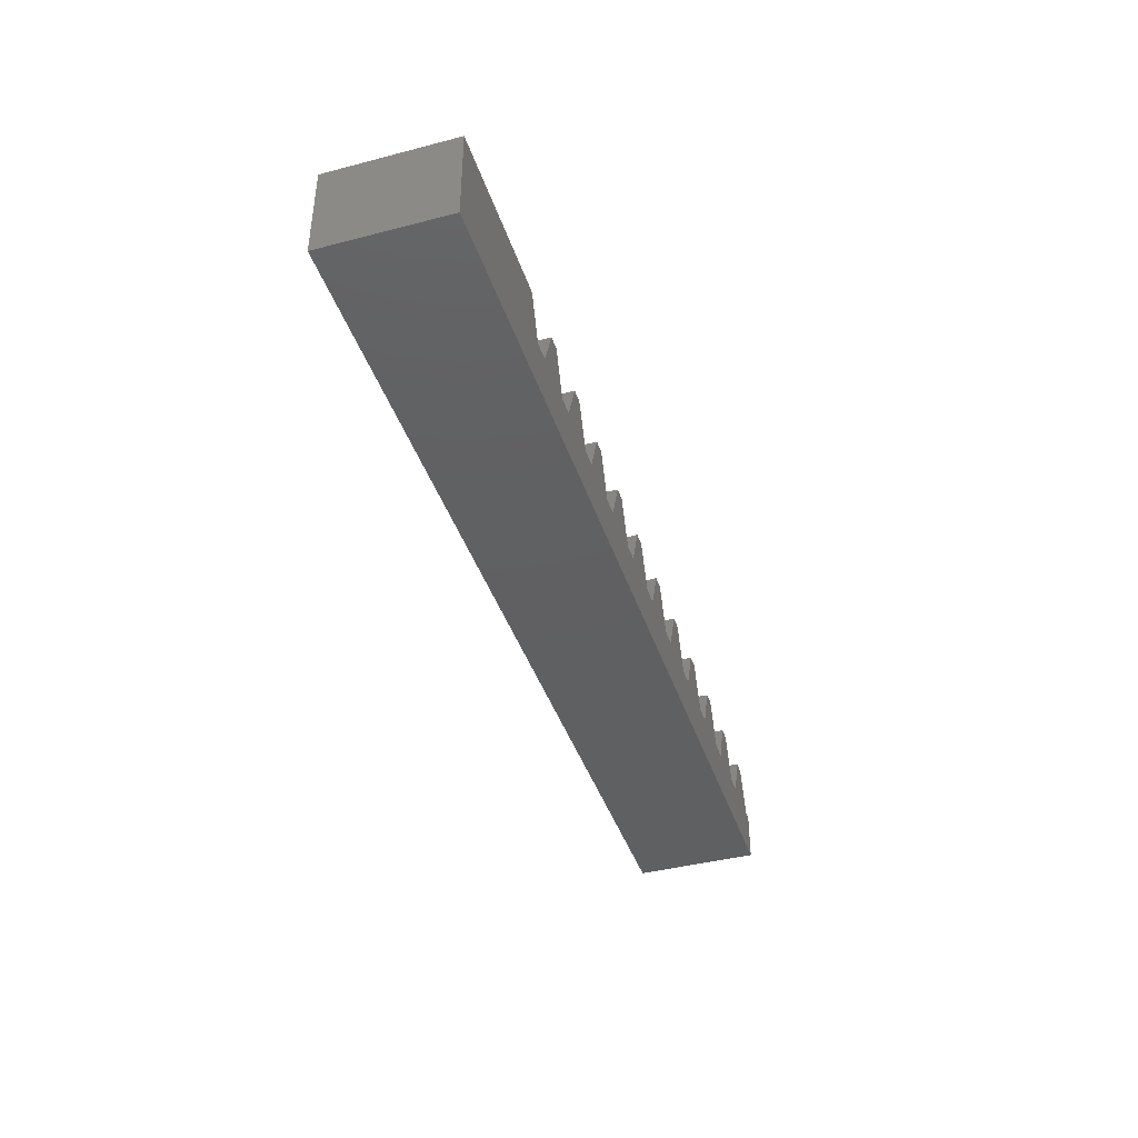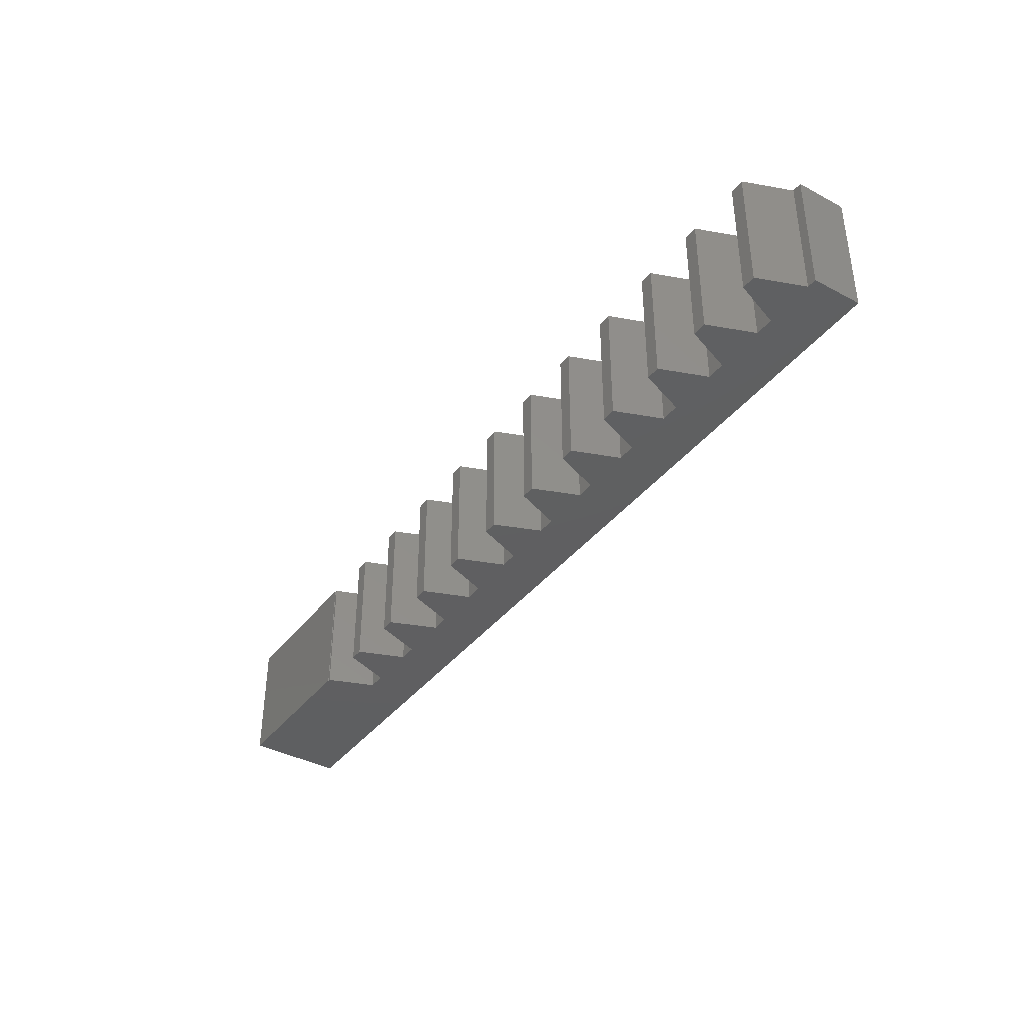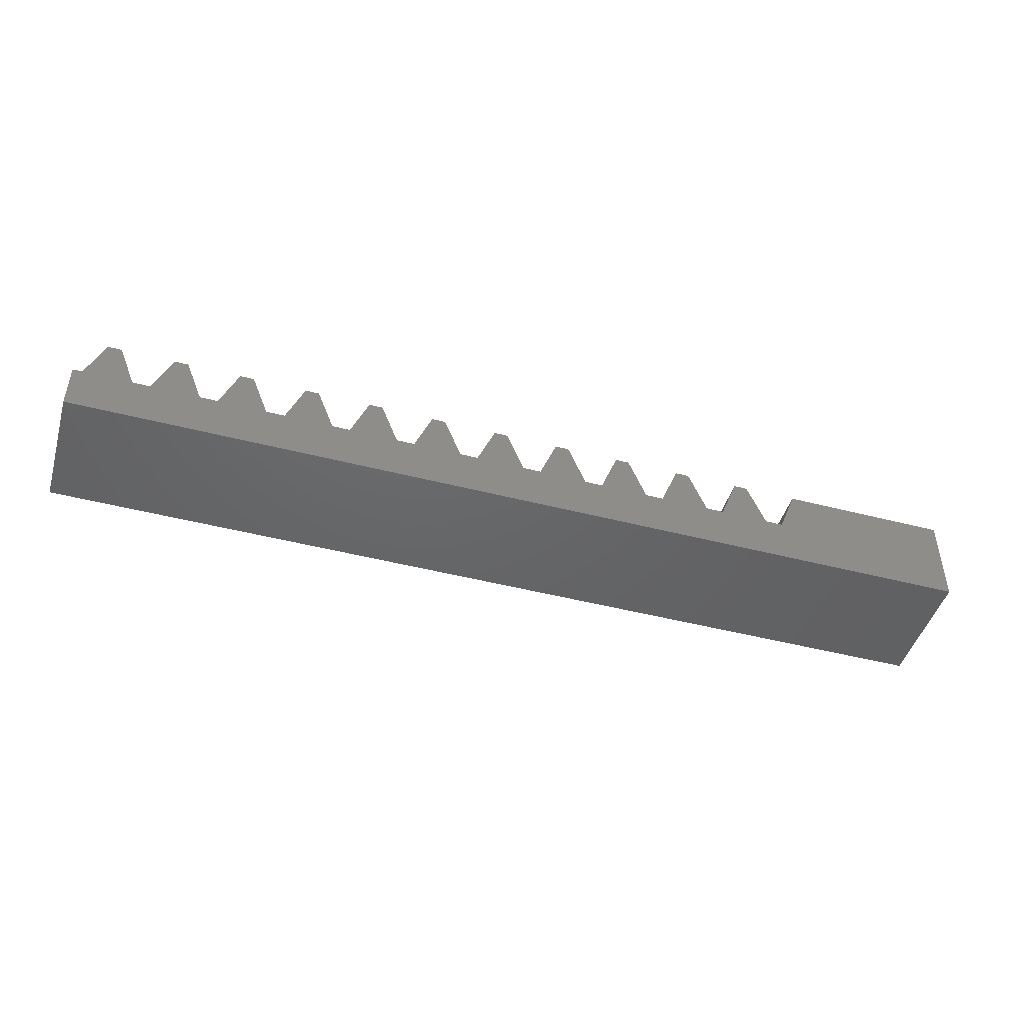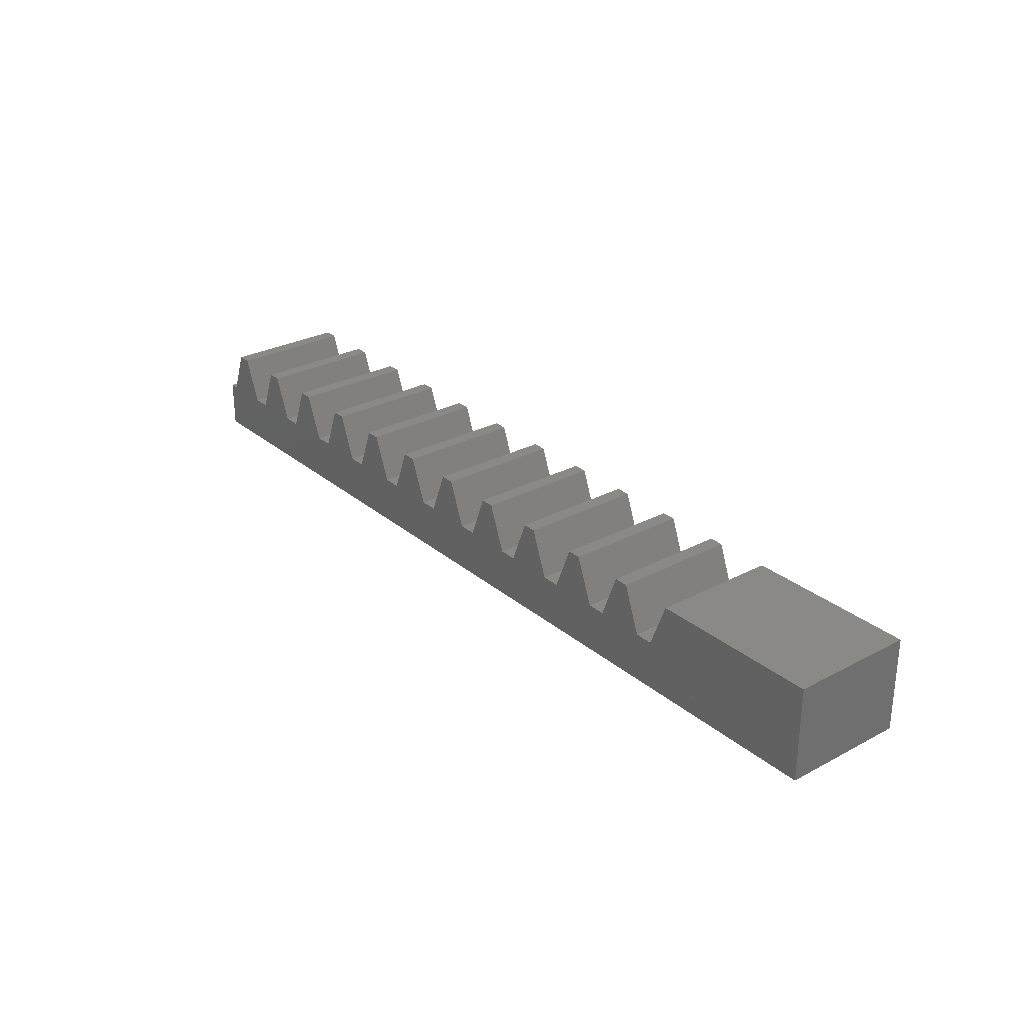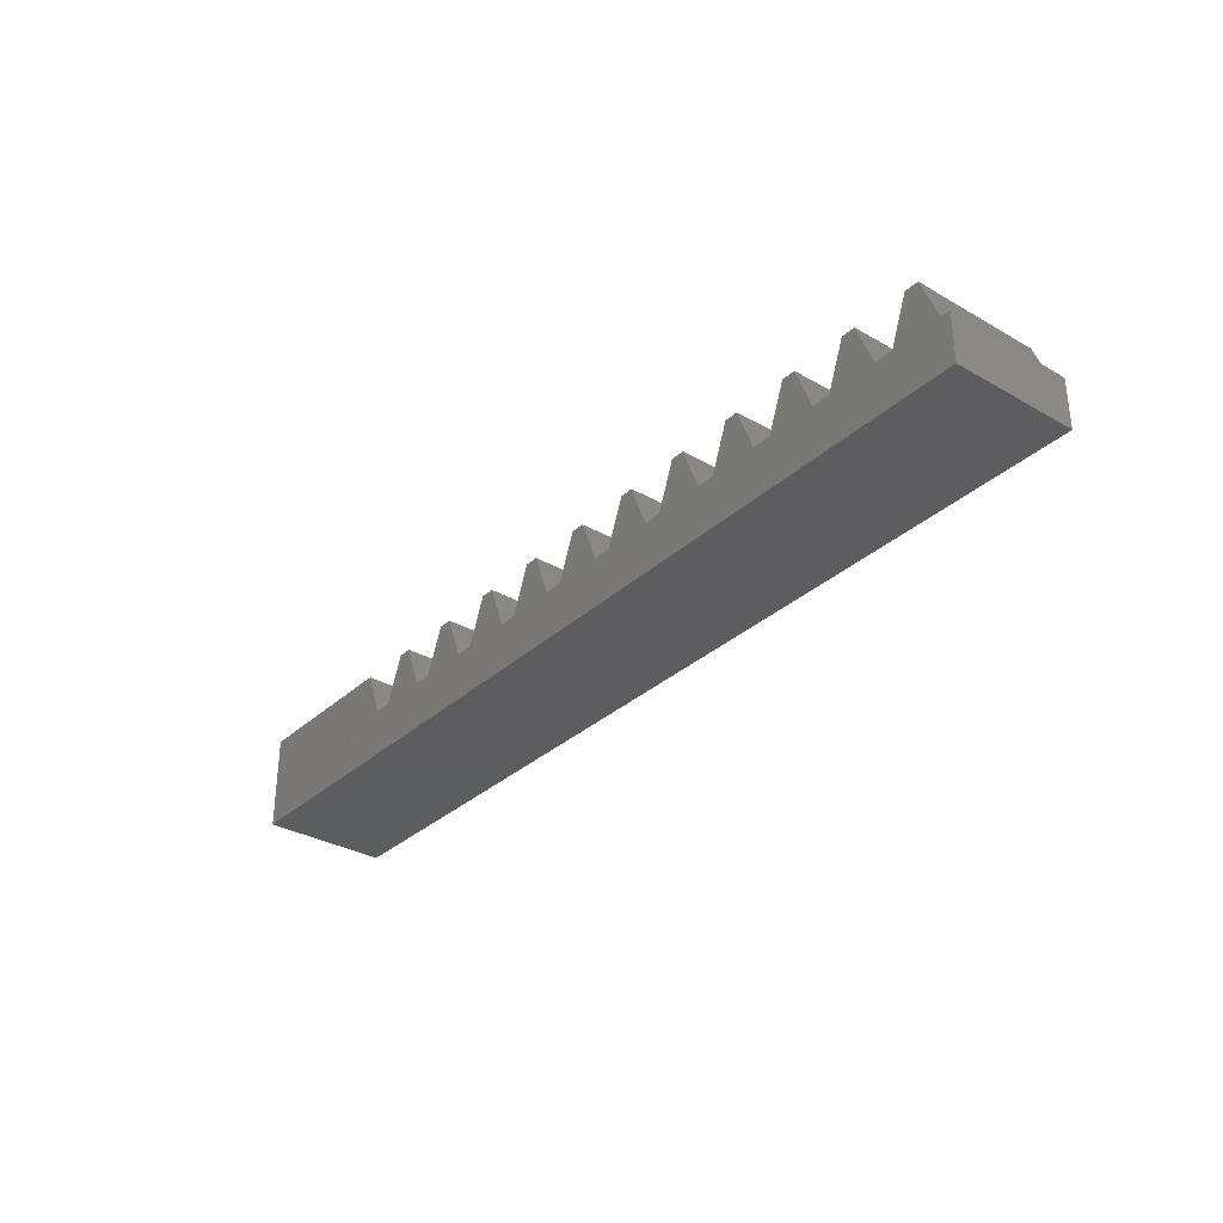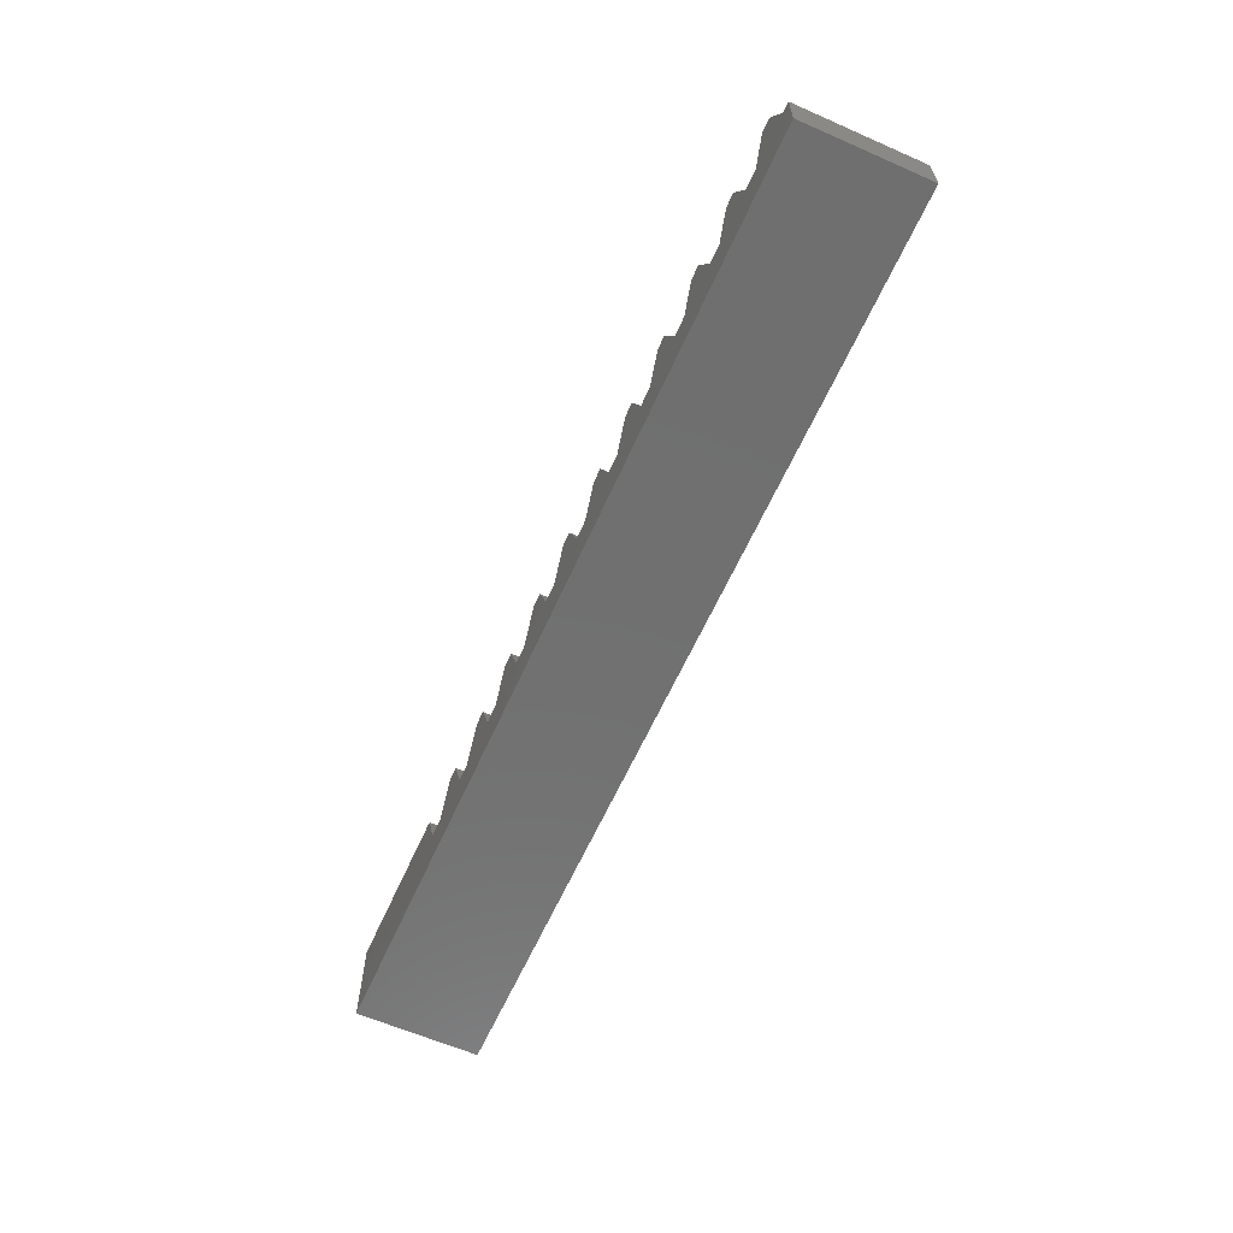
<metadata>
{"format":"stl","ext":"stl","renderer":"f3d","projection":"perspective","resolution":1024,"background":"white","views":[{"elev":-40.9,"azim":107.6,"up":"+Y"},{"elev":-39.0,"azim":-123.7,"up":"+Z"},{"elev":-46.4,"azim":-16.4,"up":"+Y"},{"elev":28.2,"azim":51.2,"up":"+Y"},{"elev":-32.3,"azim":-128.7,"up":"+Y"},{"elev":-61.8,"azim":-114.0,"up":"+Y"}]}
</metadata>
<code>
# stl→obj: 116 verts, 236 faces
v 0.521 0.001886 7.033e-06
v 0.521 -0.07252 7.033e-06
v 0.521 0.001886 1.192e-07
v 0.521 -0.07252 1.192e-07
v 0.4802 0.07163 0.1905
v 0.4619 0.07163 0.1905
v 0.4589 0.07163 0.1905
v 0.4619 0.07163 7.033e-06
v 0.4589 0.07163 1.192e-07
v 0.4802 0.07163 1.192e-07
v 0.4802 0.07163 7.033e-06
v 0.5071 0.001886 7.033e-06
v 0.5071 0.001886 1.192e-07
v 0.521 0.001886 0.1905
v 0.5071 0.001886 0.1905
v 0.521 -0.07252 0.1905
v -0.7179 -0.07252 1.192e-07
v -0.08474 0.002758 1.192e-07
v -0.008678 0.002758 1.192e-07
v 0.01915 0.002758 1.192e-07
v -0.7179 0.002758 1.192e-07
v -0.7035 0.002758 1.192e-07
v -0.6283 0.002758 1.192e-07
v -0.6005 0.002758 1.192e-07
v -0.6766 0.0725 1.192e-07
v -0.6552 0.0725 1.192e-07
v -0.5736 0.0725 1.192e-07
v -0.5523 0.0725 1.192e-07
v -0.5254 0.002758 1.192e-07
v -0.4975 0.002758 1.192e-07
v -0.4224 0.002758 1.192e-07
v -0.4493 0.0725 1.192e-07
v -0.4706 0.0725 1.192e-07
v -0.3936 0.002758 1.192e-07
v -0.3185 0.002758 1.192e-07
v -0.2907 0.002758 1.192e-07
v -0.3667 0.0725 1.192e-07
v -0.3454 0.0725 1.192e-07
v -0.2638 0.0725 1.192e-07
v -0.2424 0.0725 1.192e-07
v -0.2155 0.002758 1.192e-07
v -0.1877 0.002758 1.192e-07
v -0.1126 0.002758 1.192e-07
v -0.1395 0.07163 1.192e-07
v -0.1608 0.07163 1.192e-07
v -0.05691 0.07163 1.192e-07
v -0.03558 0.07163 1.192e-07
v 0.04605 0.07163 1.192e-07
v 0.06739 0.07163 1.192e-07
v 0.09429 0.001886 1.192e-07
v 0.1221 0.001886 1.192e-07
v 0.1973 0.001886 1.192e-07
v 0.1704 0.07163 1.192e-07
v 0.149 0.07163 1.192e-07
v 0.2251 0.001886 1.192e-07
v 0.3012 0.001886 1.192e-07
v 0.329 0.001886 1.192e-07
v 0.2529 0.07163 1.192e-07
v 0.2743 0.07163 1.192e-07
v 0.3559 0.07163 1.192e-07
v 0.3772 0.07163 1.192e-07
v 0.4041 0.001886 1.192e-07
v 0.432 0.001886 1.192e-07
v -0.1608 0.07163 0.1905
v -0.1395 0.07163 0.1905
v -0.1126 0.002758 0.1905
v -0.08474 0.002758 0.1905
v -0.05691 0.07163 0.1905
v -0.03558 0.07163 0.1905
v -0.008678 0.002758 0.1905
v 0.01915 0.002758 0.1905
v 0.04605 0.07163 0.1905
v 0.06739 0.07163 0.1905
v 0.09429 0.001886 0.1905
v 0.1221 0.001886 0.1905
v 0.149 0.07163 0.1905
v 0.1704 0.07163 0.1905
v 0.1973 0.001886 0.1905
v 0.2251 0.001886 0.1905
v 0.2529 0.07163 0.1905
v 0.2743 0.07163 0.1905
v 0.3012 0.001886 0.1905
v 0.329 0.001886 0.1905
v 0.3559 0.07163 0.1905
v 0.3772 0.07163 0.1905
v 0.4041 0.001886 0.1905
v 0.432 0.001886 0.1905
v -0.7179 -0.07252 0.1905
v -0.7179 0.002758 0.1905
v -0.7035 0.002758 0.1905
v -0.6766 0.0725 0.1905
v -0.6552 0.0725 0.1905
v -0.6283 0.002758 0.1905
v -0.6005 0.002758 0.1905
v -0.5736 0.0725 0.1905
v -0.5523 0.0725 0.1905
v -0.5254 0.002758 0.1905
v -0.4975 0.002758 0.1905
v -0.4706 0.0725 0.1905
v -0.4493 0.0725 0.1905
v -0.4224 0.002758 0.1905
v -0.3936 0.002758 0.1905
v -0.3667 0.0725 0.1905
v -0.3454 0.0725 0.1905
v -0.3185 0.002758 0.1905
v -0.2907 0.002758 0.1905
v -0.2638 0.0725 0.1905
v -0.2424 0.0725 0.1905
v -0.2155 0.002758 0.1905
v -0.1877 0.002758 0.1905
v 0.7179 -0.07252 7.033e-06
v 0.7179 -0.07252 0.1905
v 0.7179 0.07252 7.033e-06
v 0.4619 0.07252 7.033e-06
v 0.7179 0.07252 0.1905
v 0.4619 0.07252 0.1905
f 1 2 3
f 3 2 4
f 5 6 5
f 5 6 7
f 7 6 8
f 7 8 9
f 9 8 10
f 10 8 11
f 12 1 13
f 13 1 3
f 14 15 14
f 14 15 15
f 11 12 10
f 10 12 13
f 15 5 15
f 15 5 5
f 16 14 16
f 16 14 14
f 17 18 4
f 4 18 19
f 4 19 20
f 21 22 17
f 17 22 23
f 17 23 24
f 25 26 22
f 22 26 23
f 27 28 24
f 24 28 29
f 24 29 17
f 17 29 30
f 17 30 31
f 31 30 32
f 32 30 33
f 31 34 17
f 17 34 35
f 17 35 36
f 34 37 35
f 35 37 38
f 39 40 36
f 36 40 41
f 36 41 17
f 17 41 42
f 17 42 43
f 43 42 44
f 44 42 45
f 43 18 17
f 18 46 19
f 19 46 47
f 48 49 20
f 20 49 50
f 20 50 4
f 4 50 51
f 4 51 52
f 52 51 53
f 53 51 54
f 52 55 4
f 4 55 56
f 4 56 57
f 55 58 56
f 56 58 59
f 60 61 57
f 57 61 62
f 57 62 4
f 4 62 63
f 4 63 13
f 13 63 10
f 10 63 9
f 13 3 4
f 45 64 44
f 44 64 65
f 44 65 43
f 43 65 66
f 43 66 18
f 18 66 67
f 18 67 46
f 46 67 68
f 46 68 47
f 47 68 69
f 47 69 19
f 19 69 70
f 19 70 20
f 20 70 71
f 20 71 48
f 48 71 72
f 48 72 49
f 49 72 73
f 49 73 50
f 50 73 74
f 50 74 51
f 51 74 75
f 51 75 54
f 54 75 76
f 54 76 53
f 53 76 77
f 53 77 52
f 52 77 78
f 52 78 55
f 55 78 79
f 55 79 58
f 58 79 80
f 58 80 59
f 59 80 81
f 59 81 56
f 56 81 82
f 56 82 57
f 57 82 83
f 57 83 60
f 60 83 84
f 60 84 61
f 61 84 85
f 61 85 62
f 62 85 86
f 62 86 63
f 63 86 87
f 63 87 9
f 9 87 7
f 17 88 21
f 21 88 89
f 21 89 22
f 22 89 90
f 22 90 25
f 25 90 91
f 25 91 26
f 26 91 92
f 26 92 23
f 23 92 93
f 23 93 24
f 24 93 94
f 24 94 27
f 27 94 95
f 27 95 28
f 28 95 96
f 28 96 29
f 29 96 97
f 29 97 30
f 30 97 98
f 30 98 33
f 33 98 99
f 33 99 32
f 32 99 100
f 32 100 31
f 31 100 101
f 31 101 34
f 34 101 102
f 34 102 37
f 37 102 103
f 37 103 38
f 38 103 104
f 38 104 35
f 35 104 105
f 35 105 36
f 36 105 106
f 36 106 39
f 39 106 107
f 39 107 40
f 40 107 108
f 40 108 41
f 41 108 109
f 41 109 42
f 42 109 110
f 42 110 45
f 45 110 64
f 16 67 88
f 88 67 66
f 88 66 110
f 110 66 64
f 64 66 65
f 14 15 16
f 16 15 87
f 16 87 86
f 5 7 15
f 15 7 87
f 16 86 83
f 83 86 85
f 83 85 84
f 83 82 16
f 16 82 79
f 16 79 78
f 81 80 82
f 82 80 79
f 77 76 78
f 78 76 75
f 78 75 16
f 16 75 74
f 16 74 71
f 71 74 73
f 71 73 72
f 71 70 16
f 16 70 67
f 69 68 70
f 70 68 67
f 110 109 88
f 88 109 106
f 88 106 105
f 108 107 109
f 109 107 106
f 104 103 105
f 105 103 102
f 105 102 88
f 88 102 101
f 88 101 98
f 98 101 99
f 99 101 100
f 98 97 88
f 88 97 94
f 88 94 93
f 96 95 97
f 97 95 94
f 92 91 93
f 93 91 90
f 93 90 88
f 88 90 89
f 16 88 16
f 16 88 17
f 16 17 2
f 2 17 4
f 111 112 2
f 2 112 16
f 2 1 111
f 111 1 113
f 113 1 11
f 113 11 114
f 114 11 8
f 1 12 11
f 16 112 14
f 14 112 115
f 14 115 5
f 5 115 116
f 5 116 6
f 5 15 14
f 8 6 114
f 114 6 116
f 115 113 116
f 116 113 114
f 112 111 115
f 115 111 113

</code>
